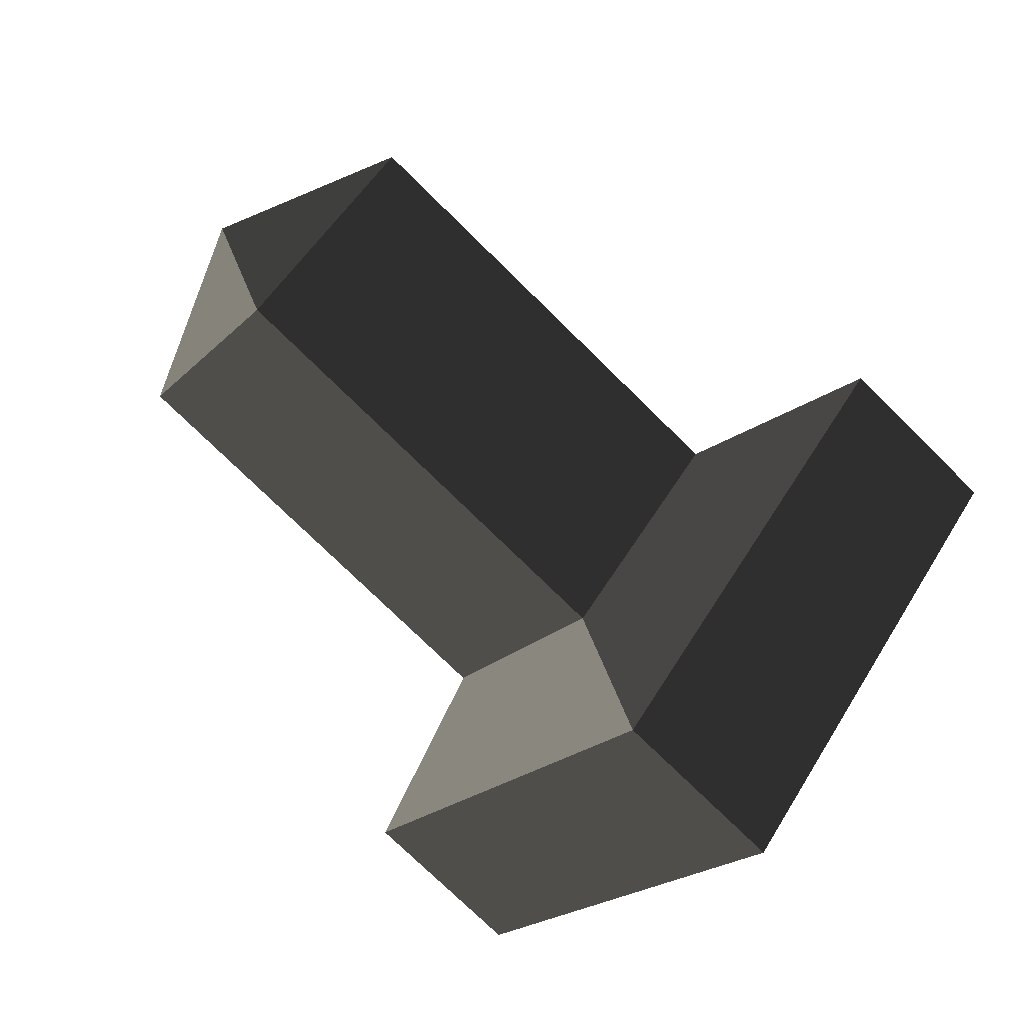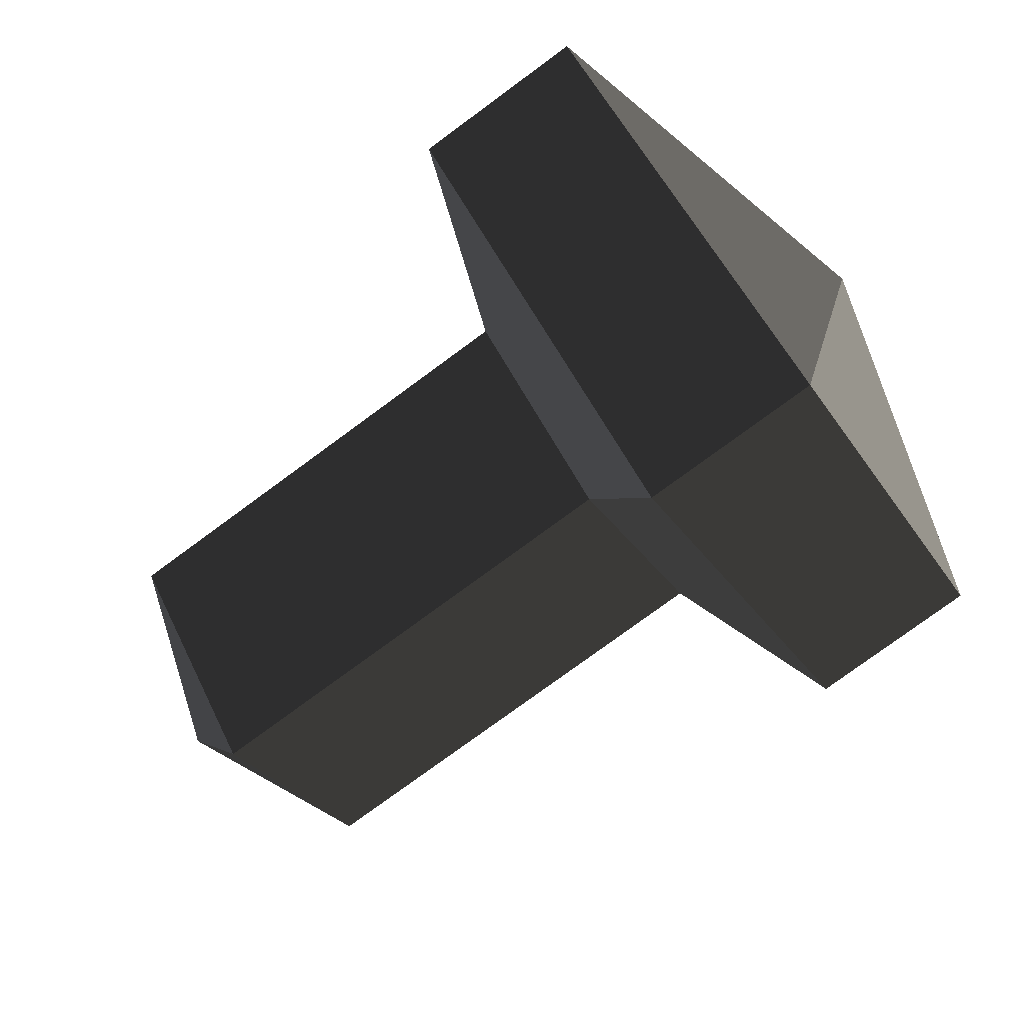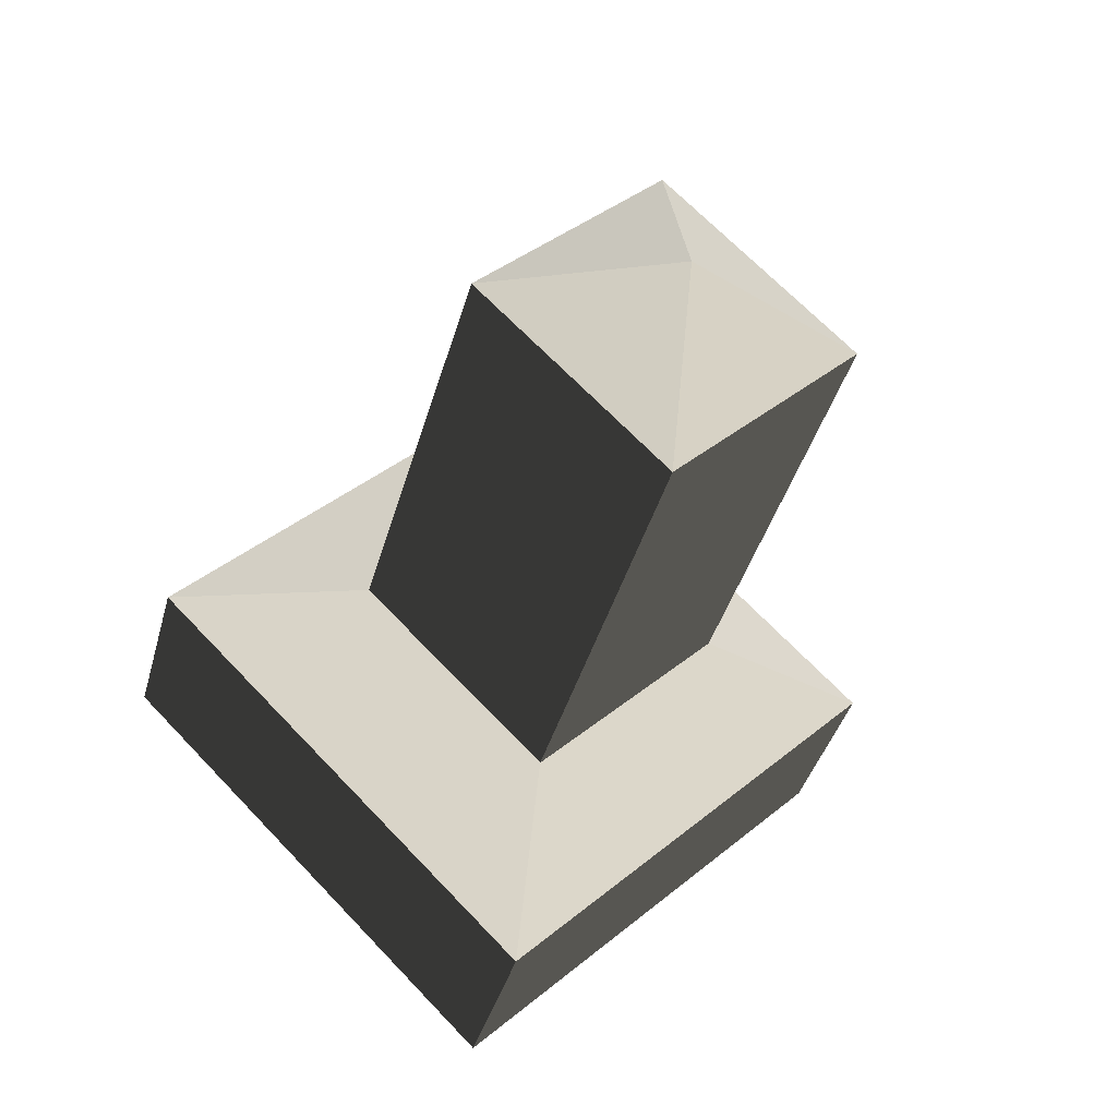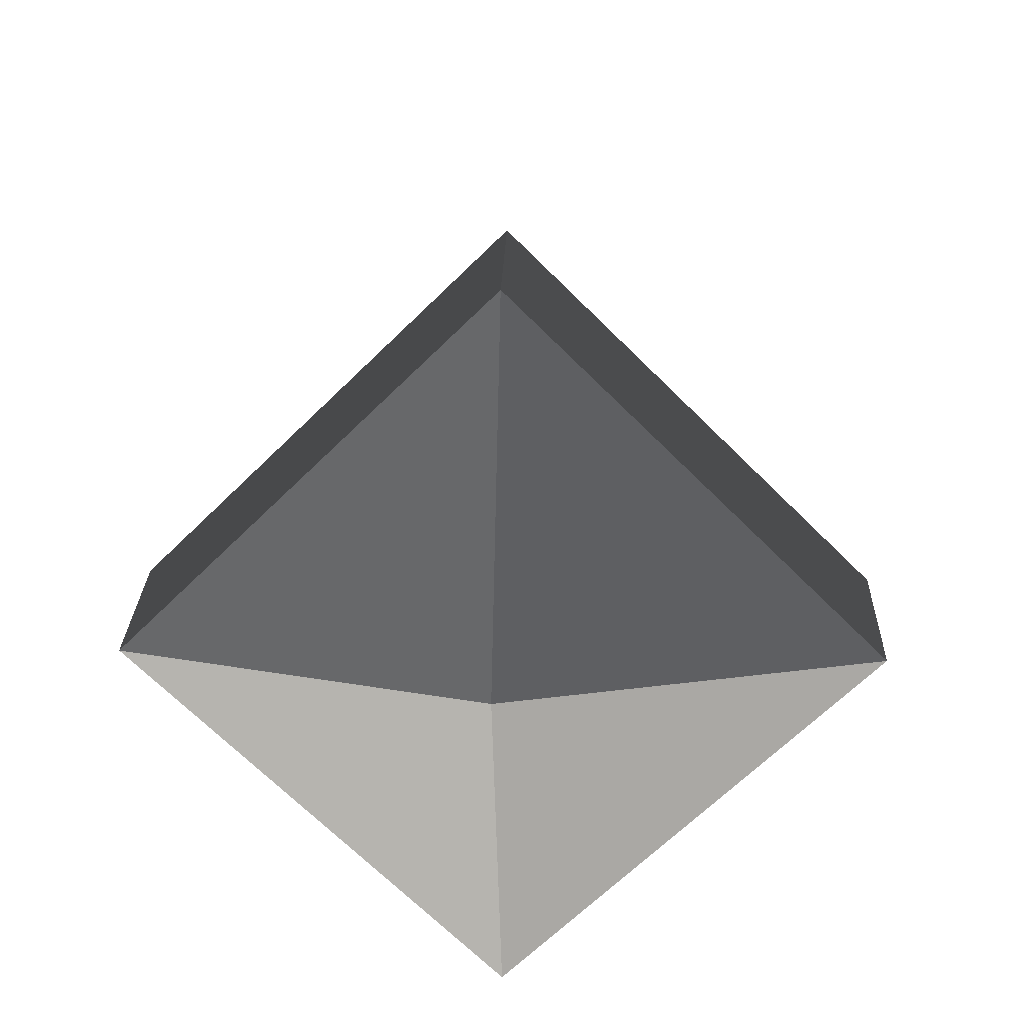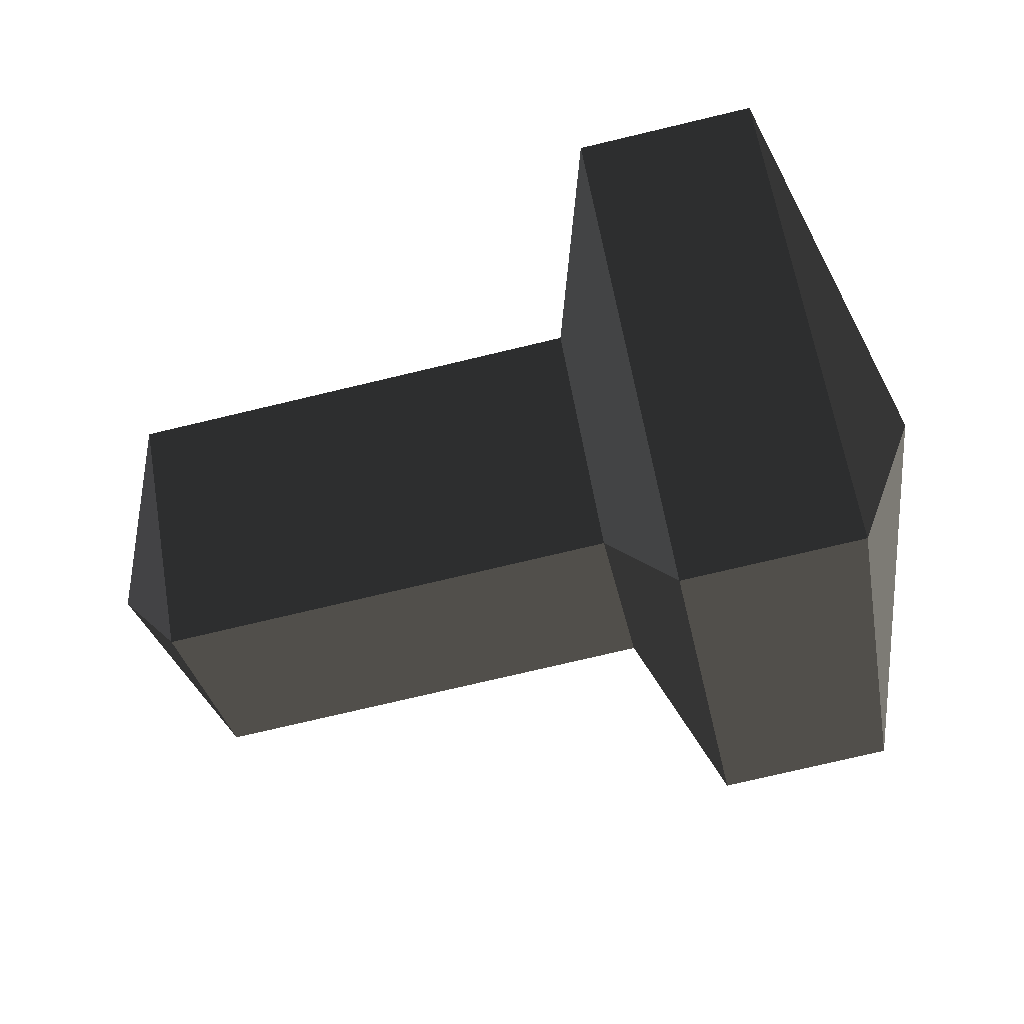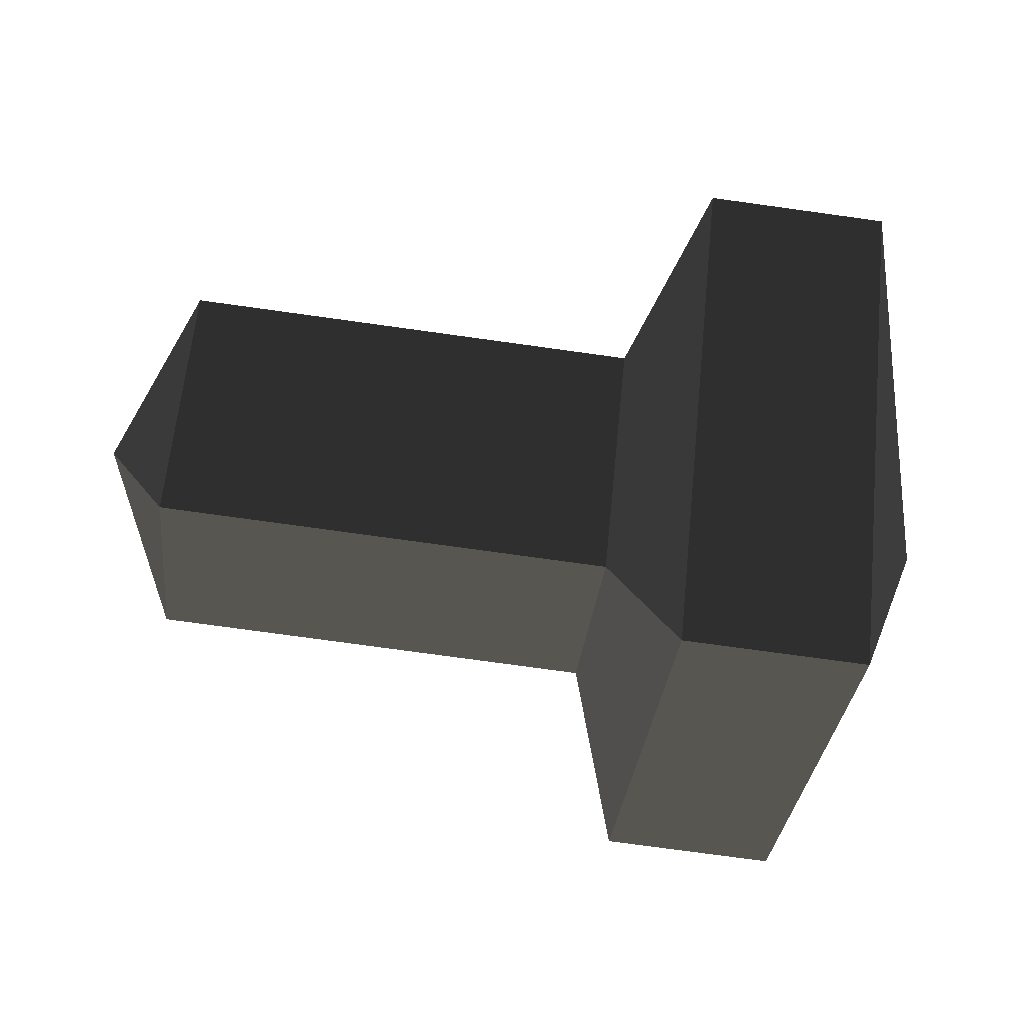
<metadata>
{"format":"obj","ext":"obj","renderer":"f3d","projection":"perspective","resolution":1024,"background":"white","views":[{"elev":-74.5,"azim":135.4,"up":"+Y"},{"elev":-77.4,"azim":-143.7,"up":"+Z"},{"elev":-38.5,"azim":75.4,"up":"+Y"},{"elev":23.8,"azim":-88.3,"up":"+Y"},{"elev":-74.1,"azim":-166.6,"up":"+Z"},{"elev":-74.3,"azim":172.1,"up":"+Y"}]}
</metadata>
<code>
v -0.191 0.1009 0.0033
v -0.191 0.0011 -0.0965
v -0.2163 0.0005 0.0016
v -0.2163 0.0005 0.0016
v -0.191 0.0011 0.1031
v -0.191 0.0011 0.1031
v -0.191 -0.0987 0.0033
v -0.191 -0.0987 0.0033
v -0.191 0.0011 -0.0965
v -0.191 0.0011 -0.0965
v -0.1422 -0.0988 0.0033
v -0.1422 0.0011 -0.0965
v -0.191 0.0011 0.1031
v -0.1422 0.0011 0.1031
v -0.191 0.1009 0.0033
v -0.1422 0.1009 0.0033
v -0.191 0.0011 -0.0965
v -0.1422 0.0011 -0.0965
v -0.1242 0.0005 -0.0471
v -0.1242 0.0492 0.0016
v -0.1242 0.0005 0.0503
v -0.1422 0.0011 0.1031
v -0.1242 -0.0482 0.0016
v -0.1422 -0.0988 0.0033
v -0.1242 0.0005 -0.0471
v -0.1422 0.0011 -0.0965
v -0.0008 -0.0482 0.0015
v -0.0008 0.0004 -0.0472
v 0.0196 0.0004 0.0015
v 0.0196 0.0004 0.0015
v -0.0008 0.0004 0.0502
v -0.0008 0.0004 0.0502
v -0.1242 -0.0482 0.0016
v -0.1242 0.0005 0.0503
v -0.1242 0.0492 0.0016
v -0.0008 0.0491 0.0015
v 0.0196 0.0004 0.0015
v 0.0196 0.0004 0.0015
v -0.0008 0.0004 -0.0472
v -0.0008 0.0004 -0.0472
v -0.1242 0.0492 0.0016
v -0.1242 0.0005 -0.0471
g Group_001
f 1 2 3
f 1 3 5
f 5 3 7
f 7 3 9
f 7 9 12 11
f 7 11 14 13
f 13 14 16 15
f 15 16 18 17
f 18 16 20 19
f 20 16 22 21
f 21 22 24 23
f 23 24 26 25
f 23 25 28 27
f 27 28 29
f 27 29 31
f 27 31 34 33
f 34 31 36 35
f 36 31 37
f 36 37 39
f 36 39 42 41

</code>
